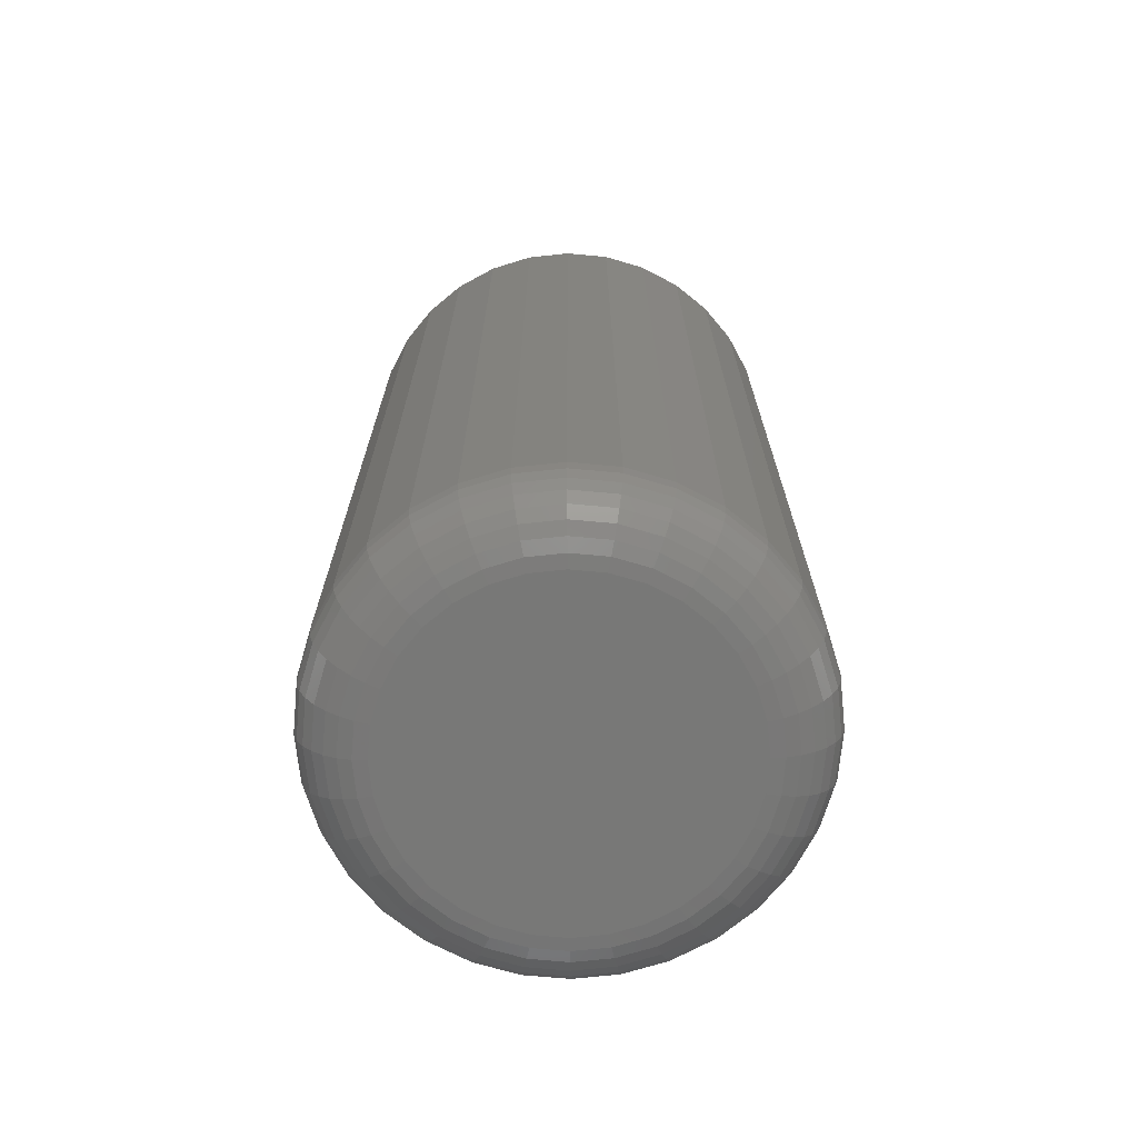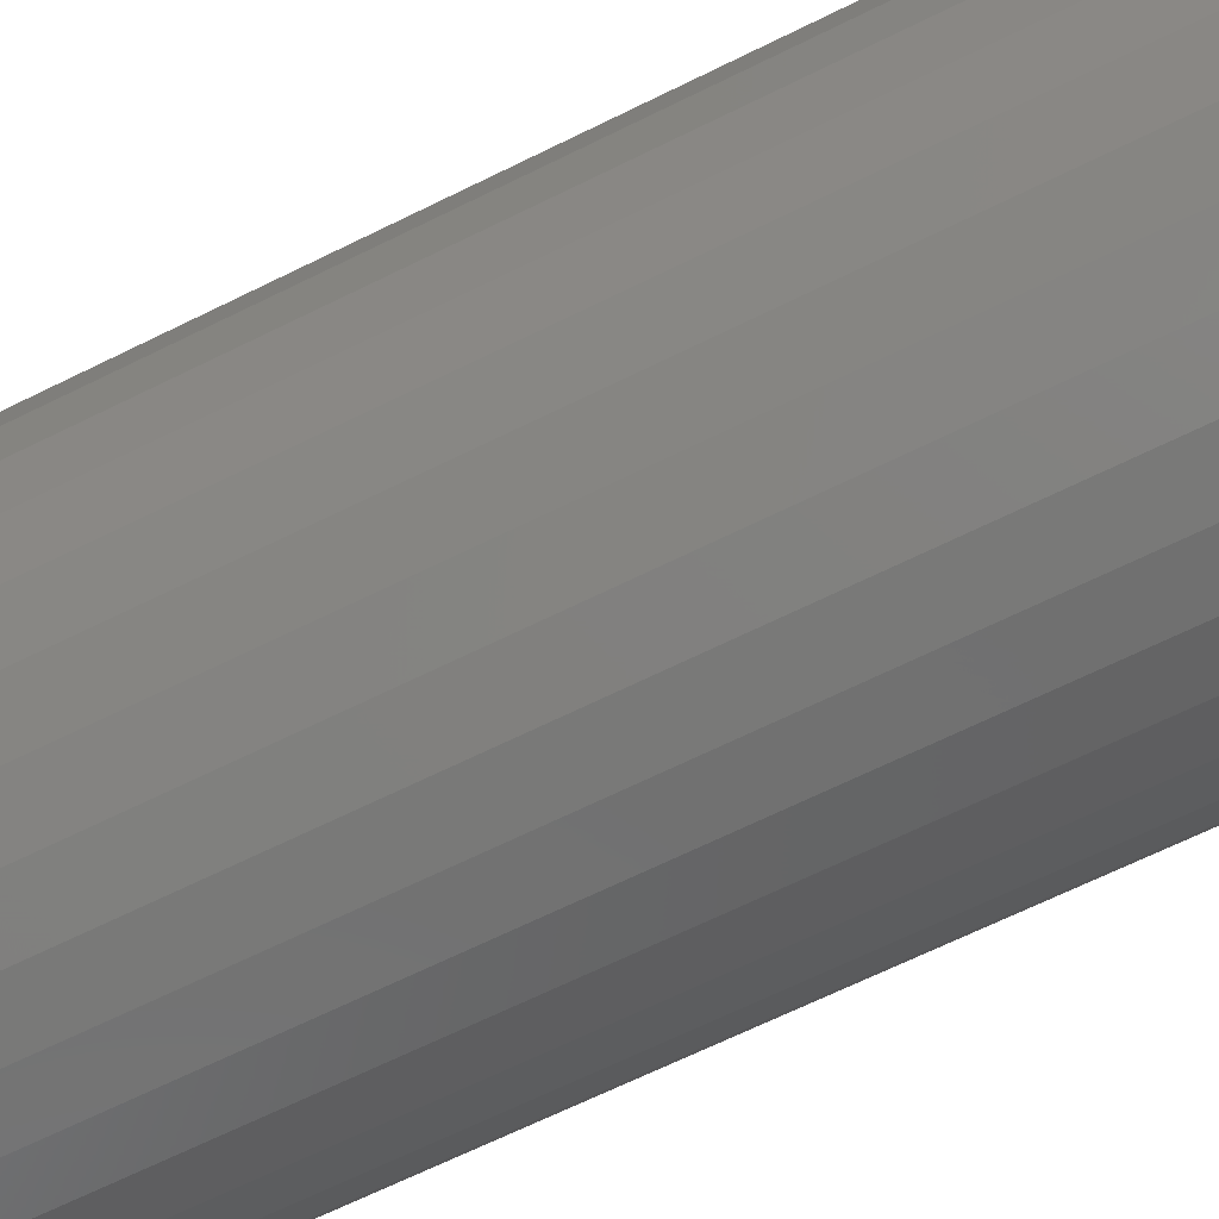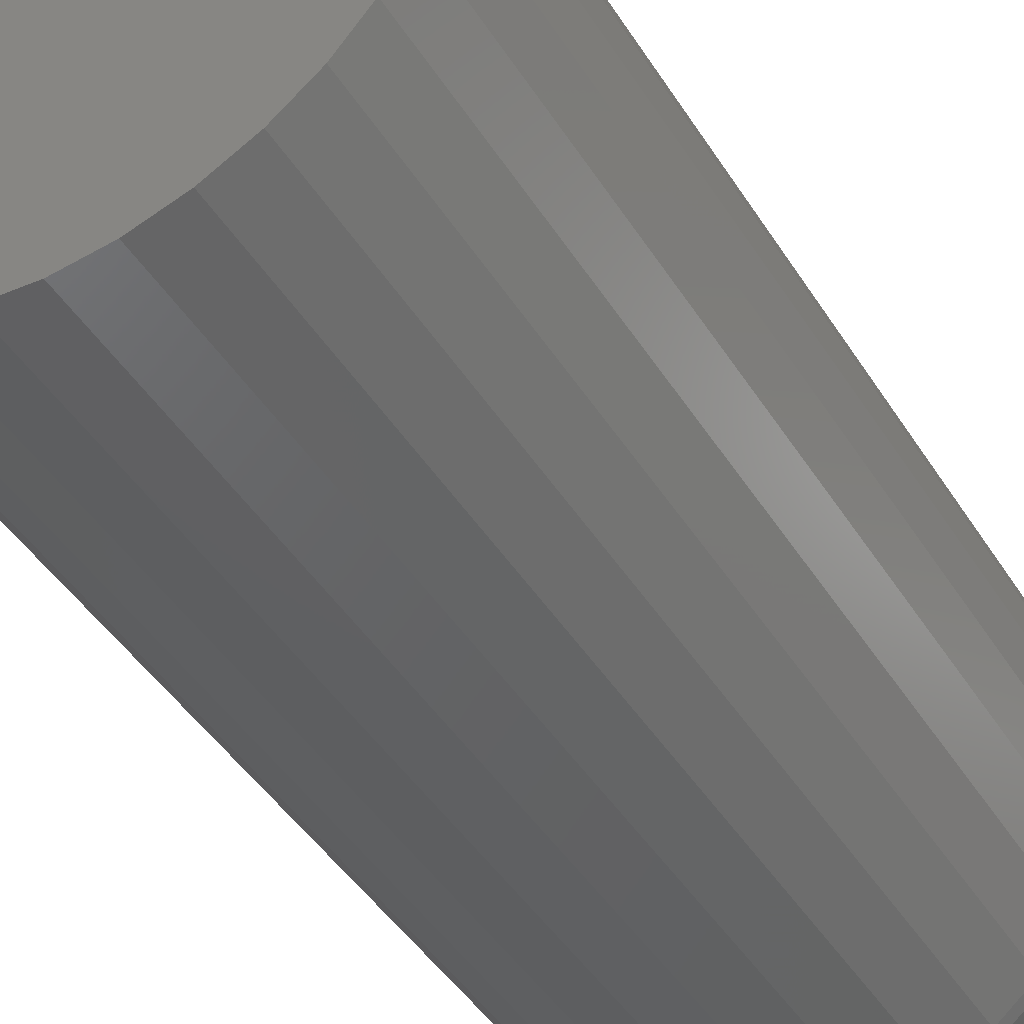
<metadata>
{"format":"stl","ext":"stl","renderer":"f3d","projection":"perspective","resolution":1024,"background":"white","views":[{"elev":-70.6,"azim":67.9,"up":"+Z"},{"elev":-67.5,"azim":-63.7,"up":"+Y"},{"elev":-44.4,"azim":30.1,"up":"+Y"}]}
</metadata>
<code>
# stl→obj: 320 verts, 636 faces
v 0.00222 0.1318 0
v 0.02794 0.1293 0
v -0.0235 0.1293 0
v -0.04823 0.1218 0
v 0.05267 0.1218 0
v -0.07102 0.1096 0
v 0.07546 0.1096 0
v 0.05267 -0.1218 0
v -0.04823 -0.1218 0
v 0.07546 -0.1096 0
v -0.0235 -0.1293 0
v 0.02794 -0.1293 0
v 0.00222 -0.1318 0
v -0.07102 -0.1096 0
v -0.09099 -0.09321 0
v 0.09544 -0.09321 0
v -0.1074 -0.07324 0
v 0.1118 -0.07324 0
v -0.1196 -0.05045 0
v 0.124 -0.05045 0
v -0.1271 -0.02572 0
v 0.1315 -0.02572 0
v -0.1296 -1.034e-16 0
v 0.134 -3.472e-17 0
v -0.1271 0.02572 0
v 0.1315 0.02572 0
v -0.1196 0.05045 0
v 0.124 0.05045 0
v -0.1074 0.07324 0
v 0.1118 0.07324 0
v -0.09099 0.09321 0
v 0.09544 0.09321 0
v 0.1887 -2.113e-16 0.05469
v 0.1887 0 0.75
v 0.1851 -0.03639 0.05469
v 0.1851 -0.03639 0.75
v 0.1745 -0.07138 0.05469
v 0.1745 -0.07138 0.75
v 0.1573 -0.1036 0.05469
v 0.1573 -0.1036 0.75
v 0.1341 -0.1319 0.05469
v 0.1341 -0.1319 0.75
v 0.1058 -0.1551 0.05469
v 0.1058 -0.1551 0.75
v 0.0736 -0.1723 0.05469
v 0.0736 -0.1723 0.75
v 0.03861 -0.1829 0.05469
v 0.03861 -0.1829 0.75
v 0.00222 -0.1865 0.05469
v 0.00222 -0.1865 0.75
v -0.03417 -0.1829 0.05469
v -0.03417 -0.1829 0.75
v -0.06916 -0.1723 0.05469
v -0.06916 -0.1723 0.75
v -0.1014 -0.1551 0.05469
v -0.1014 -0.1551 0.75
v -0.1297 -0.1319 0.05469
v -0.1297 -0.1319 0.75
v -0.1529 -0.1036 0.05469
v -0.1529 -0.1036 0.75
v -0.1701 -0.07138 0.05469
v -0.1701 -0.07138 0.75
v -0.1807 -0.03639 0.05469
v -0.1807 -0.03639 0.75
v -0.1843 2.284e-17 0.05469
v -0.1843 2.284e-17 0.75
v -0.1807 0.03639 0.05469
v -0.1807 0.03639 0.75
v -0.1701 0.07138 0.05469
v -0.1701 0.07138 0.75
v -0.1529 0.1036 0.05469
v -0.1529 0.1036 0.75
v -0.1297 0.1319 0.05469
v -0.1297 0.1319 0.75
v -0.1014 0.1551 0.05469
v -0.1014 0.1551 0.75
v -0.06916 0.1723 0.05469
v -0.06916 0.1723 0.75
v -0.03417 0.1829 0.05469
v -0.03417 0.1829 0.75
v 0.00222 0.1865 0.05469
v 0.00222 0.1865 0.75
v 0.03861 0.1829 0.05469
v 0.03861 0.1829 0.75
v 0.0736 0.1723 0.05469
v 0.0736 0.1723 0.75
v 0.1058 0.1551 0.05469
v 0.1058 0.1551 0.75
v 0.1341 0.1319 0.05469
v 0.1341 0.1319 0.75
v 0.1573 0.1036 0.05469
v 0.1573 0.1036 0.75
v 0.1745 0.07138 0.05469
v 0.1745 0.07138 0.75
v 0.1851 0.03639 0.05469
v 0.1851 0.03639 0.75
v 0.1877 1.388e-17 0.04402
v 0.1841 -0.03618 0.04402
v 0.1846 1.388e-17 0.03376
v 0.1811 -0.03557 0.03376
v 0.1795 2.776e-17 0.0243
v 0.1761 -0.03459 0.0243
v 0.1727 0 0.01602
v 0.1694 -0.03326 0.01602
v 0.1644 1.388e-17 0.009217
v 0.1613 -0.03165 0.009217
v 0.155 1.388e-17 0.004163
v 0.152 -0.0298 0.004163
v 0.1447 0 0.001051
v 0.142 -0.0278 0.001051
v -0.1797 -0.03618 0.04402
v -0.1832 0 0.04402
v -0.1766 -0.03557 0.03376
v -0.1801 0 0.03376
v -0.1717 -0.03459 0.0243
v -0.1751 0 0.0243
v -0.165 -0.03326 0.01602
v -0.1683 -1.388e-17 0.01602
v -0.1569 -0.03165 0.009217
v -0.16 -1.388e-17 0.009217
v -0.1476 -0.0298 0.004163
v -0.1505 -2.776e-17 0.004163
v -0.1375 -0.0278 0.001051
v -0.1403 -1.388e-17 0.001051
v -0.1691 -0.07097 0.04402
v -0.1662 -0.06978 0.03376
v -0.1616 -0.06785 0.0243
v -0.1553 -0.06525 0.01602
v -0.1476 -0.06207 0.009217
v -0.1389 -0.05846 0.004163
v -0.1294 -0.05453 0.001051
v -0.152 -0.103 0.04402
v -0.1494 -0.1013 0.03376
v -0.1452 -0.0985 0.0243
v -0.1395 -0.09472 0.01602
v -0.1327 -0.09012 0.009217
v -0.1248 -0.08487 0.004163
v -0.1163 -0.07917 0.001051
v -0.1289 -0.1311 0.04402
v -0.1267 -0.1289 0.03376
v -0.1231 -0.1254 0.0243
v -0.1183 -0.1206 0.01602
v -0.1125 -0.1147 0.009217
v -0.1058 -0.108 0.004163
v -0.09854 -0.1008 0.001051
v -0.1008 -0.1542 0.04402
v -0.09909 -0.1516 0.03376
v -0.09628 -0.1474 0.0243
v -0.0925 -0.1418 0.01602
v -0.0879 -0.1349 0.009217
v -0.08264 -0.127 0.004163
v -0.07695 -0.1185 0.001051
v -0.06875 -0.1713 0.04402
v -0.06756 -0.1685 0.03376
v -0.06563 -0.1638 0.0243
v -0.06303 -0.1575 0.01602
v -0.05985 -0.1499 0.009217
v -0.05624 -0.1411 0.004163
v -0.05231 -0.1316 0.001051
v -0.03396 -0.1819 0.04402
v -0.03335 -0.1788 0.03376
v -0.03237 -0.1739 0.0243
v -0.03104 -0.1672 0.01602
v -0.02942 -0.1591 0.009217
v -0.02758 -0.1498 0.004163
v -0.02558 -0.1398 0.001051
v 0.00222 -0.1855 0.04402
v 0.00222 -0.1824 0.03376
v 0.00222 -0.1773 0.0243
v 0.00222 -0.1705 0.01602
v 0.00222 -0.1622 0.009217
v 0.00222 -0.1528 0.004163
v 0.00222 -0.1425 0.001051
v 0.0384 -0.1819 0.04402
v 0.0378 -0.1788 0.03376
v 0.03681 -0.1739 0.0243
v 0.03548 -0.1672 0.01602
v 0.03387 -0.1591 0.009217
v 0.03202 -0.1498 0.004163
v 0.03002 -0.1398 0.001051
v 0.07319 -0.1713 0.04402
v 0.072 -0.1685 0.03376
v 0.07007 -0.1638 0.0243
v 0.06747 -0.1575 0.01602
v 0.06429 -0.1499 0.009217
v 0.06068 -0.1411 0.004163
v 0.05675 -0.1316 0.001051
v 0.1053 -0.1542 0.04402
v 0.1035 -0.1516 0.03376
v 0.1007 -0.1474 0.0243
v 0.09694 -0.1418 0.01602
v 0.09234 -0.1349 0.009217
v 0.08709 -0.127 0.004163
v 0.08139 -0.1185 0.001051
v 0.1334 -0.1311 0.04402
v 0.1312 -0.1289 0.03376
v 0.1276 -0.1254 0.0243
v 0.1228 -0.1206 0.01602
v 0.1169 -0.1147 0.009217
v 0.1102 -0.108 0.004163
v 0.103 -0.1008 0.001051
v 0.1564 -0.103 0.04402
v 0.1538 -0.1013 0.03376
v 0.1496 -0.0985 0.0243
v 0.144 -0.09472 0.01602
v 0.1371 -0.09012 0.009217
v 0.1292 -0.08487 0.004163
v 0.1207 -0.07917 0.001051
v 0.1736 -0.07097 0.04402
v 0.1707 -0.06978 0.03376
v 0.166 -0.06785 0.0243
v 0.1597 -0.06525 0.01602
v 0.1521 -0.06207 0.009217
v 0.1433 -0.05846 0.004163
v 0.1339 -0.05453 0.001051
v -0.1797 0.03618 0.04402
v -0.1766 0.03557 0.03376
v -0.1717 0.03459 0.0243
v -0.165 0.03326 0.01602
v -0.1569 0.03165 0.009217
v -0.1476 0.0298 0.004163
v -0.1375 0.0278 0.001051
v 0.1841 0.03618 0.04402
v 0.1811 0.03557 0.03376
v 0.1761 0.03459 0.0243
v 0.1694 0.03326 0.01602
v 0.1613 0.03165 0.009217
v 0.152 0.0298 0.004163
v 0.142 0.0278 0.001051
v 0.1736 0.07097 0.04402
v 0.1707 0.06978 0.03376
v 0.166 0.06785 0.0243
v 0.1597 0.06525 0.01602
v 0.1521 0.06207 0.009217
v 0.1433 0.05846 0.004163
v 0.1339 0.05453 0.001051
v 0.1564 0.103 0.04402
v 0.1538 0.1013 0.03376
v 0.1496 0.0985 0.0243
v 0.144 0.09472 0.01602
v 0.1371 0.09012 0.009217
v 0.1292 0.08487 0.004163
v 0.1207 0.07917 0.001051
v 0.1334 0.1311 0.04402
v 0.1312 0.1289 0.03376
v 0.1276 0.1254 0.0243
v 0.1228 0.1206 0.01602
v 0.1169 0.1147 0.009217
v 0.1102 0.108 0.004163
v 0.103 0.1008 0.001051
v 0.1053 0.1542 0.04402
v 0.1035 0.1516 0.03376
v 0.1007 0.1474 0.0243
v 0.09694 0.1418 0.01602
v 0.09234 0.1349 0.009217
v 0.08709 0.127 0.004163
v 0.08139 0.1185 0.001051
v 0.07319 0.1713 0.04402
v 0.072 0.1685 0.03376
v 0.07007 0.1638 0.0243
v 0.06747 0.1575 0.01602
v 0.06429 0.1499 0.009217
v 0.06068 0.1411 0.004163
v 0.05675 0.1316 0.001051
v 0.0384 0.1819 0.04402
v 0.0378 0.1788 0.03376
v 0.03681 0.1739 0.0243
v 0.03548 0.1672 0.01602
v 0.03387 0.1591 0.009217
v 0.03202 0.1498 0.004163
v 0.03002 0.1398 0.001051
v 0.00222 0.1855 0.04402
v 0.00222 0.1824 0.03376
v 0.00222 0.1773 0.0243
v 0.00222 0.1705 0.01602
v 0.00222 0.1622 0.009217
v 0.00222 0.1528 0.004163
v 0.00222 0.1425 0.001051
v -0.03396 0.1819 0.04402
v -0.03335 0.1788 0.03376
v -0.03237 0.1739 0.0243
v -0.03104 0.1672 0.01602
v -0.02942 0.1591 0.009217
v -0.02758 0.1498 0.004163
v -0.02558 0.1398 0.001051
v -0.06875 0.1713 0.04402
v -0.06756 0.1685 0.03376
v -0.06563 0.1638 0.0243
v -0.06303 0.1575 0.01602
v -0.05985 0.1499 0.009217
v -0.05624 0.1411 0.004163
v -0.05231 0.1316 0.001051
v -0.1008 0.1542 0.04402
v -0.09909 0.1516 0.03376
v -0.09628 0.1474 0.0243
v -0.0925 0.1418 0.01602
v -0.0879 0.1349 0.009217
v -0.08264 0.127 0.004163
v -0.07695 0.1185 0.001051
v -0.1289 0.1311 0.04402
v -0.1267 0.1289 0.03376
v -0.1231 0.1254 0.0243
v -0.1183 0.1206 0.01602
v -0.1125 0.1147 0.009217
v -0.1058 0.108 0.004163
v -0.09854 0.1008 0.001051
v -0.152 0.103 0.04402
v -0.1494 0.1013 0.03376
v -0.1452 0.0985 0.0243
v -0.1395 0.09472 0.01602
v -0.1327 0.09012 0.009217
v -0.1248 0.08487 0.004163
v -0.1163 0.07917 0.001051
v -0.1691 0.07097 0.04402
v -0.1662 0.06978 0.03376
v -0.1616 0.06785 0.0243
v -0.1553 0.06525 0.01602
v -0.1476 0.06207 0.009217
v -0.1389 0.05846 0.004163
v -0.1294 0.05453 0.001051
f 1 2 3
f 4 3 2
f 5 4 2
f 6 4 5
f 7 6 5
f 8 9 10
f 11 9 8
f 12 11 8
f 13 11 12
f 9 14 10
f 10 14 15
f 10 15 16
f 16 15 17
f 16 17 18
f 18 17 19
f 18 19 20
f 20 19 21
f 20 21 22
f 22 21 23
f 22 23 24
f 24 23 25
f 24 25 26
f 26 25 27
f 26 27 28
f 28 27 29
f 28 29 30
f 30 29 31
f 30 31 32
f 32 31 6
f 32 6 7
f 33 34 35
f 35 34 36
f 35 36 37
f 37 36 38
f 37 38 39
f 39 38 40
f 39 40 41
f 41 40 42
f 41 42 43
f 43 42 44
f 43 44 45
f 45 44 46
f 45 46 47
f 47 46 48
f 47 48 49
f 49 48 50
f 49 50 51
f 51 50 52
f 51 52 53
f 53 52 54
f 53 54 55
f 55 54 56
f 55 56 57
f 57 56 58
f 57 58 59
f 59 58 60
f 59 60 61
f 61 60 62
f 61 62 63
f 63 62 64
f 63 64 65
f 65 64 66
f 65 66 67
f 67 66 68
f 67 68 69
f 69 68 70
f 69 70 71
f 71 70 72
f 71 72 73
f 73 72 74
f 73 74 75
f 75 74 76
f 75 76 77
f 77 76 78
f 77 78 79
f 79 78 80
f 79 80 81
f 81 80 82
f 81 82 83
f 83 82 84
f 83 84 85
f 85 84 86
f 85 86 87
f 87 86 88
f 87 88 89
f 89 88 90
f 89 90 91
f 91 90 92
f 91 92 93
f 93 92 94
f 93 94 95
f 95 94 96
f 95 96 33
f 33 96 34
f 33 35 97
f 97 35 98
f 97 98 99
f 99 98 100
f 99 100 101
f 101 100 102
f 101 102 103
f 103 102 104
f 103 104 105
f 105 104 106
f 105 106 107
f 107 106 108
f 107 108 109
f 109 108 110
f 109 110 24
f 24 110 22
f 63 65 111
f 111 65 112
f 111 112 113
f 113 112 114
f 113 114 115
f 115 114 116
f 115 116 117
f 117 116 118
f 117 118 119
f 119 118 120
f 119 120 121
f 121 120 122
f 121 122 123
f 123 122 124
f 123 124 21
f 21 124 23
f 61 63 125
f 125 63 111
f 125 111 126
f 126 111 113
f 126 113 127
f 127 113 115
f 127 115 128
f 128 115 117
f 128 117 129
f 129 117 119
f 129 119 130
f 130 119 121
f 130 121 131
f 131 121 123
f 131 123 19
f 19 123 21
f 59 61 132
f 132 61 125
f 132 125 133
f 133 125 126
f 133 126 134
f 134 126 127
f 134 127 135
f 135 127 128
f 135 128 136
f 136 128 129
f 136 129 137
f 137 129 130
f 137 130 138
f 138 130 131
f 138 131 17
f 17 131 19
f 57 59 139
f 139 59 132
f 139 132 140
f 140 132 133
f 140 133 141
f 141 133 134
f 141 134 142
f 142 134 135
f 142 135 143
f 143 135 136
f 143 136 144
f 144 136 137
f 144 137 145
f 145 137 138
f 145 138 15
f 15 138 17
f 55 57 146
f 146 57 139
f 146 139 147
f 147 139 140
f 147 140 148
f 148 140 141
f 148 141 149
f 149 141 142
f 149 142 150
f 150 142 143
f 150 143 151
f 151 143 144
f 151 144 152
f 152 144 145
f 152 145 14
f 14 145 15
f 53 55 153
f 153 55 146
f 153 146 154
f 154 146 147
f 154 147 155
f 155 147 148
f 155 148 156
f 156 148 149
f 156 149 157
f 157 149 150
f 157 150 158
f 158 150 151
f 158 151 159
f 159 151 152
f 159 152 9
f 9 152 14
f 51 53 160
f 160 53 153
f 160 153 161
f 161 153 154
f 161 154 162
f 162 154 155
f 162 155 163
f 163 155 156
f 163 156 164
f 164 156 157
f 164 157 165
f 165 157 158
f 165 158 166
f 166 158 159
f 166 159 11
f 11 159 9
f 49 51 167
f 167 51 160
f 167 160 168
f 168 160 161
f 168 161 169
f 169 161 162
f 169 162 170
f 170 162 163
f 170 163 171
f 171 163 164
f 171 164 172
f 172 164 165
f 172 165 173
f 173 165 166
f 173 166 13
f 13 166 11
f 47 49 174
f 174 49 167
f 174 167 175
f 175 167 168
f 175 168 176
f 176 168 169
f 176 169 177
f 177 169 170
f 177 170 178
f 178 170 171
f 178 171 179
f 179 171 172
f 179 172 180
f 180 172 173
f 180 173 12
f 12 173 13
f 45 47 181
f 181 47 174
f 181 174 182
f 182 174 175
f 182 175 183
f 183 175 176
f 183 176 184
f 184 176 177
f 184 177 185
f 185 177 178
f 185 178 186
f 186 178 179
f 186 179 187
f 187 179 180
f 187 180 8
f 8 180 12
f 43 45 188
f 188 45 181
f 188 181 189
f 189 181 182
f 189 182 190
f 190 182 183
f 190 183 191
f 191 183 184
f 191 184 192
f 192 184 185
f 192 185 193
f 193 185 186
f 193 186 194
f 194 186 187
f 194 187 10
f 10 187 8
f 41 43 195
f 195 43 188
f 195 188 196
f 196 188 189
f 196 189 197
f 197 189 190
f 197 190 198
f 198 190 191
f 198 191 199
f 199 191 192
f 199 192 200
f 200 192 193
f 200 193 201
f 201 193 194
f 201 194 16
f 16 194 10
f 39 41 202
f 202 41 195
f 202 195 203
f 203 195 196
f 203 196 204
f 204 196 197
f 204 197 205
f 205 197 198
f 205 198 206
f 206 198 199
f 206 199 207
f 207 199 200
f 207 200 208
f 208 200 201
f 208 201 18
f 18 201 16
f 37 39 209
f 209 39 202
f 209 202 210
f 210 202 203
f 210 203 211
f 211 203 204
f 211 204 212
f 212 204 205
f 212 205 213
f 213 205 206
f 213 206 214
f 214 206 207
f 214 207 215
f 215 207 208
f 215 208 20
f 20 208 18
f 35 37 98
f 98 37 209
f 98 209 100
f 100 209 210
f 100 210 102
f 102 210 211
f 102 211 104
f 104 211 212
f 104 212 106
f 106 212 213
f 106 213 108
f 108 213 214
f 108 214 110
f 110 214 215
f 110 215 22
f 22 215 20
f 65 67 112
f 112 67 216
f 112 216 114
f 114 216 217
f 114 217 116
f 116 217 218
f 116 218 118
f 118 218 219
f 118 219 120
f 120 219 220
f 120 220 122
f 122 220 221
f 122 221 124
f 124 221 222
f 124 222 23
f 23 222 25
f 95 33 223
f 223 33 97
f 223 97 224
f 224 97 99
f 224 99 225
f 225 99 101
f 225 101 226
f 226 101 103
f 226 103 227
f 227 103 105
f 227 105 228
f 228 105 107
f 228 107 229
f 229 107 109
f 229 109 26
f 26 109 24
f 93 95 230
f 230 95 223
f 230 223 231
f 231 223 224
f 231 224 232
f 232 224 225
f 232 225 233
f 233 225 226
f 233 226 234
f 234 226 227
f 234 227 235
f 235 227 228
f 235 228 236
f 236 228 229
f 236 229 28
f 28 229 26
f 91 93 237
f 237 93 230
f 237 230 238
f 238 230 231
f 238 231 239
f 239 231 232
f 239 232 240
f 240 232 233
f 240 233 241
f 241 233 234
f 241 234 242
f 242 234 235
f 242 235 243
f 243 235 236
f 243 236 30
f 30 236 28
f 89 91 244
f 244 91 237
f 244 237 245
f 245 237 238
f 245 238 246
f 246 238 239
f 246 239 247
f 247 239 240
f 247 240 248
f 248 240 241
f 248 241 249
f 249 241 242
f 249 242 250
f 250 242 243
f 250 243 32
f 32 243 30
f 87 89 251
f 251 89 244
f 251 244 252
f 252 244 245
f 252 245 253
f 253 245 246
f 253 246 254
f 254 246 247
f 254 247 255
f 255 247 248
f 255 248 256
f 256 248 249
f 256 249 257
f 257 249 250
f 257 250 7
f 7 250 32
f 85 87 258
f 258 87 251
f 258 251 259
f 259 251 252
f 259 252 260
f 260 252 253
f 260 253 261
f 261 253 254
f 261 254 262
f 262 254 255
f 262 255 263
f 263 255 256
f 263 256 264
f 264 256 257
f 264 257 5
f 5 257 7
f 83 85 265
f 265 85 258
f 265 258 266
f 266 258 259
f 266 259 267
f 267 259 260
f 267 260 268
f 268 260 261
f 268 261 269
f 269 261 262
f 269 262 270
f 270 262 263
f 270 263 271
f 271 263 264
f 271 264 2
f 2 264 5
f 81 83 272
f 272 83 265
f 272 265 273
f 273 265 266
f 273 266 274
f 274 266 267
f 274 267 275
f 275 267 268
f 275 268 276
f 276 268 269
f 276 269 277
f 277 269 270
f 277 270 278
f 278 270 271
f 278 271 1
f 1 271 2
f 79 81 279
f 279 81 272
f 279 272 280
f 280 272 273
f 280 273 281
f 281 273 274
f 281 274 282
f 282 274 275
f 282 275 283
f 283 275 276
f 283 276 284
f 284 276 277
f 284 277 285
f 285 277 278
f 285 278 3
f 3 278 1
f 77 79 286
f 286 79 279
f 286 279 287
f 287 279 280
f 287 280 288
f 288 280 281
f 288 281 289
f 289 281 282
f 289 282 290
f 290 282 283
f 290 283 291
f 291 283 284
f 291 284 292
f 292 284 285
f 292 285 4
f 4 285 3
f 75 77 293
f 293 77 286
f 293 286 294
f 294 286 287
f 294 287 295
f 295 287 288
f 295 288 296
f 296 288 289
f 296 289 297
f 297 289 290
f 297 290 298
f 298 290 291
f 298 291 299
f 299 291 292
f 299 292 6
f 6 292 4
f 73 75 300
f 300 75 293
f 300 293 301
f 301 293 294
f 301 294 302
f 302 294 295
f 302 295 303
f 303 295 296
f 303 296 304
f 304 296 297
f 304 297 305
f 305 297 298
f 305 298 306
f 306 298 299
f 306 299 31
f 31 299 6
f 71 73 307
f 307 73 300
f 307 300 308
f 308 300 301
f 308 301 309
f 309 301 302
f 309 302 310
f 310 302 303
f 310 303 311
f 311 303 304
f 311 304 312
f 312 304 305
f 312 305 313
f 313 305 306
f 313 306 29
f 29 306 31
f 69 71 314
f 314 71 307
f 314 307 315
f 315 307 308
f 315 308 316
f 316 308 309
f 316 309 317
f 317 309 310
f 317 310 318
f 318 310 311
f 318 311 319
f 319 311 312
f 319 312 320
f 320 312 313
f 320 313 27
f 27 313 29
f 67 69 216
f 216 69 314
f 216 314 217
f 217 314 315
f 217 315 218
f 218 315 316
f 218 316 219
f 219 316 317
f 219 317 220
f 220 317 318
f 220 318 221
f 221 318 319
f 221 319 222
f 222 319 320
f 222 320 25
f 25 320 27
f 80 84 82
f 84 80 78
f 84 78 86
f 46 52 48
f 48 52 50
f 86 78 88
f 88 78 76
f 88 76 90
f 90 76 74
f 90 74 92
f 92 74 72
f 92 72 94
f 94 72 70
f 94 70 96
f 96 70 68
f 96 68 34
f 34 68 66
f 34 66 36
f 36 66 64
f 36 64 38
f 38 64 62
f 38 62 40
f 40 62 60
f 40 60 42
f 42 60 58
f 42 58 44
f 44 58 56
f 44 56 46
f 46 56 54
f 46 54 52

</code>
